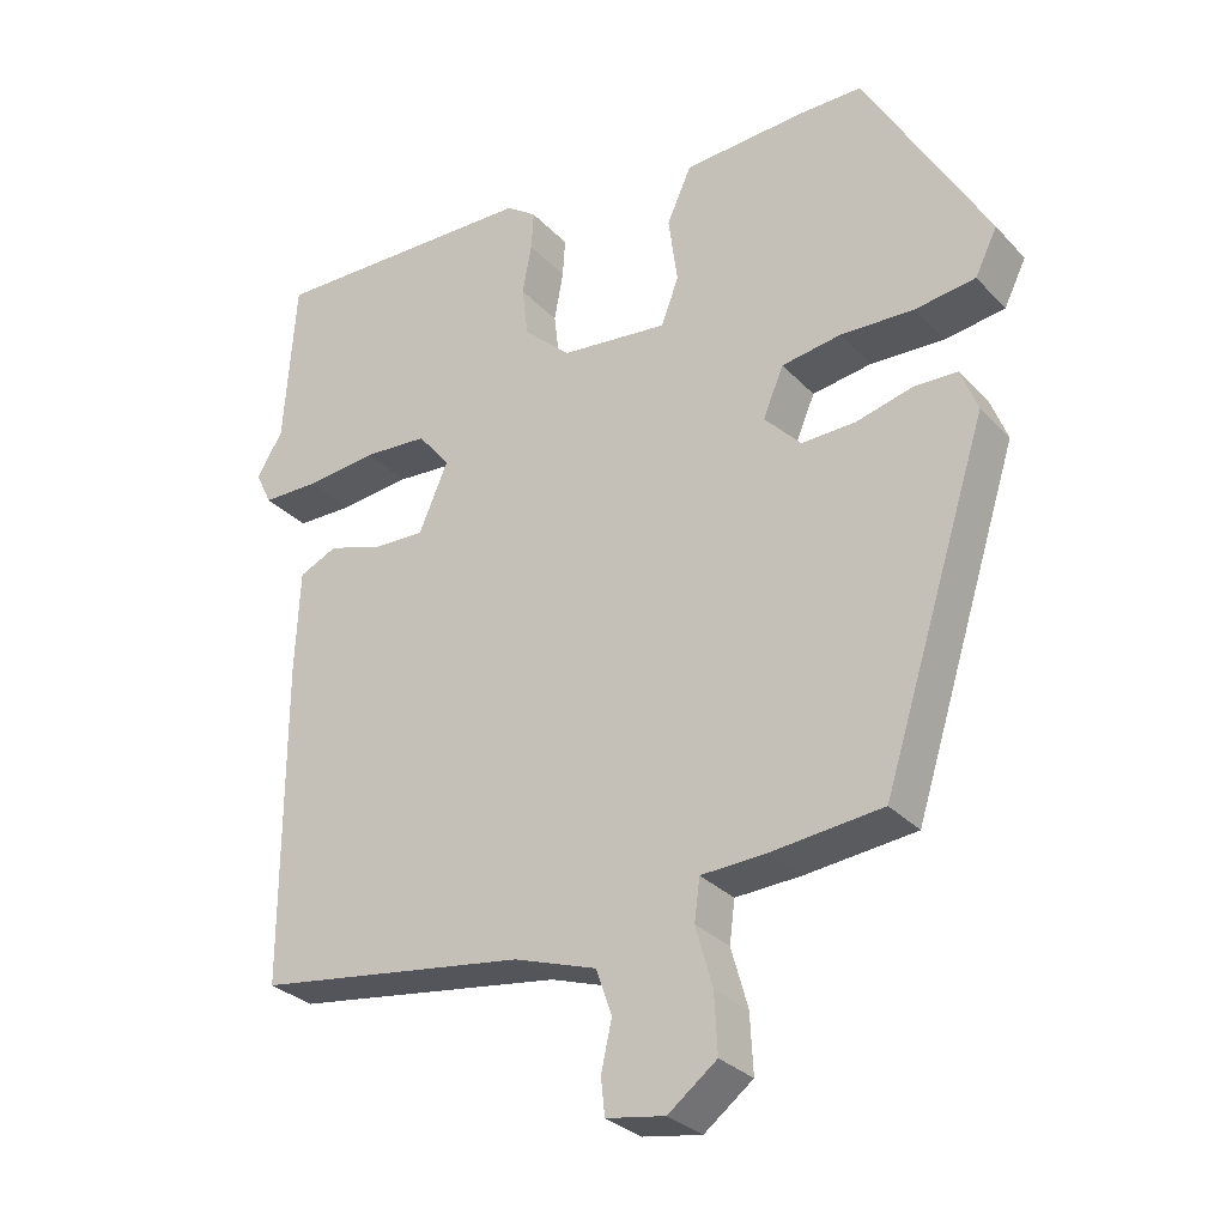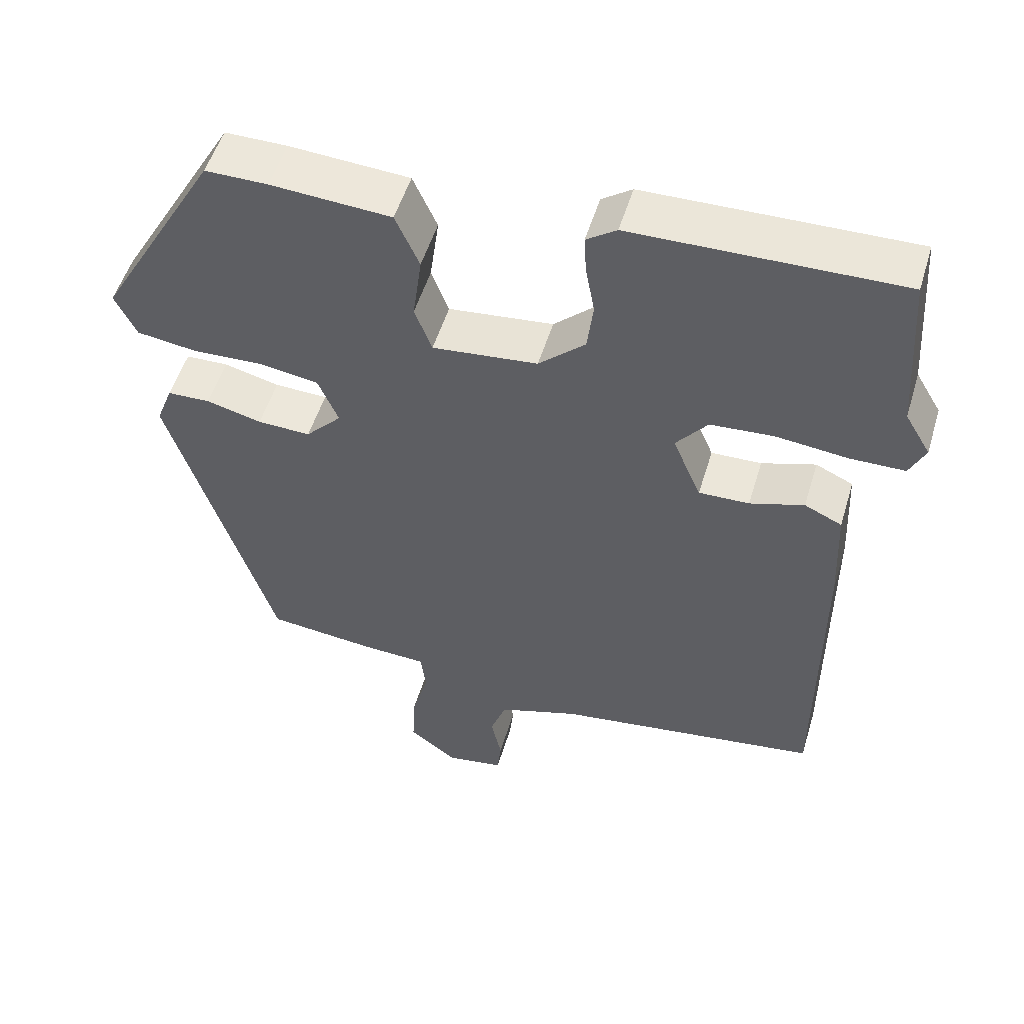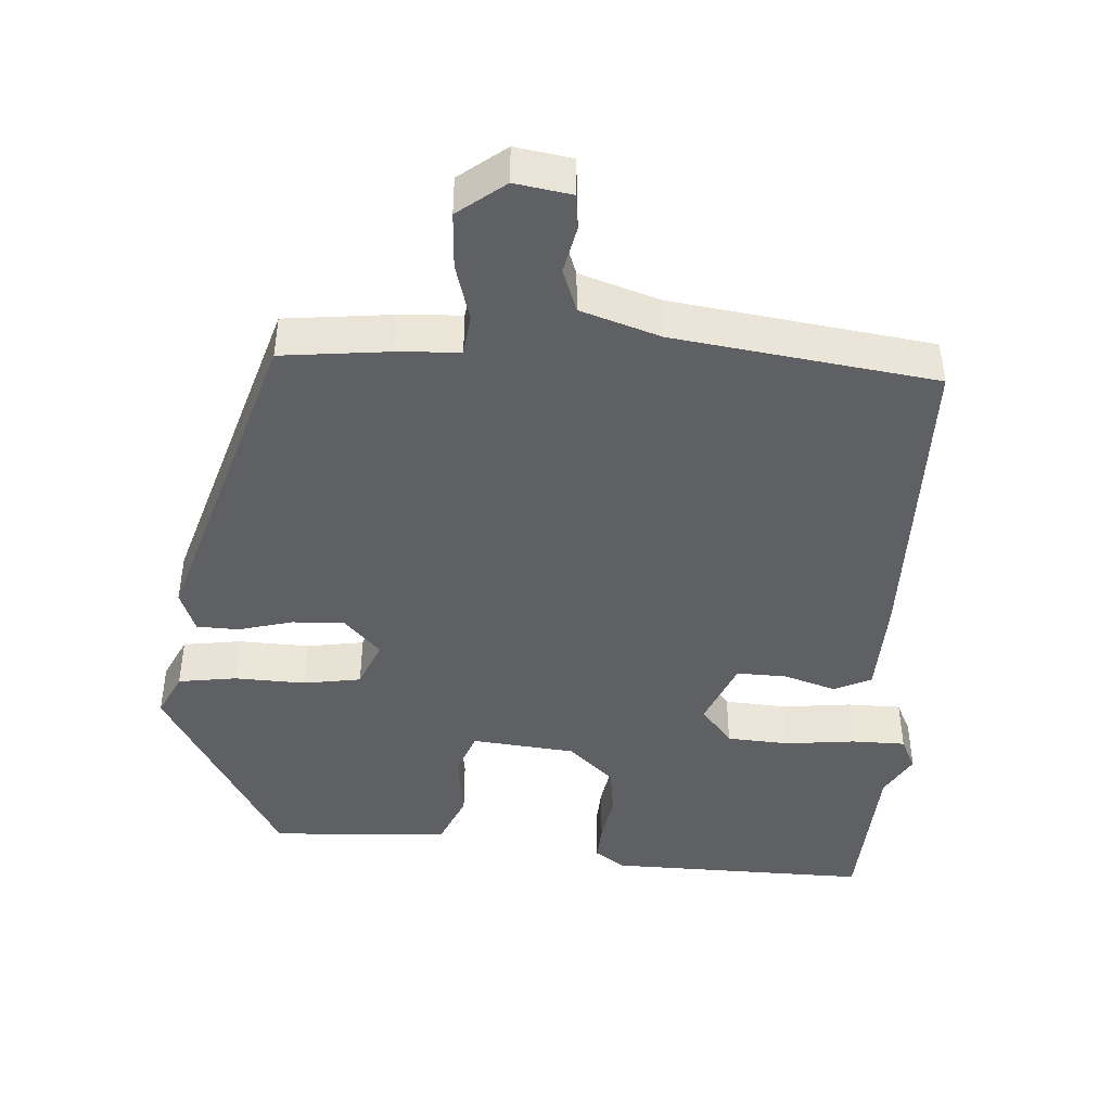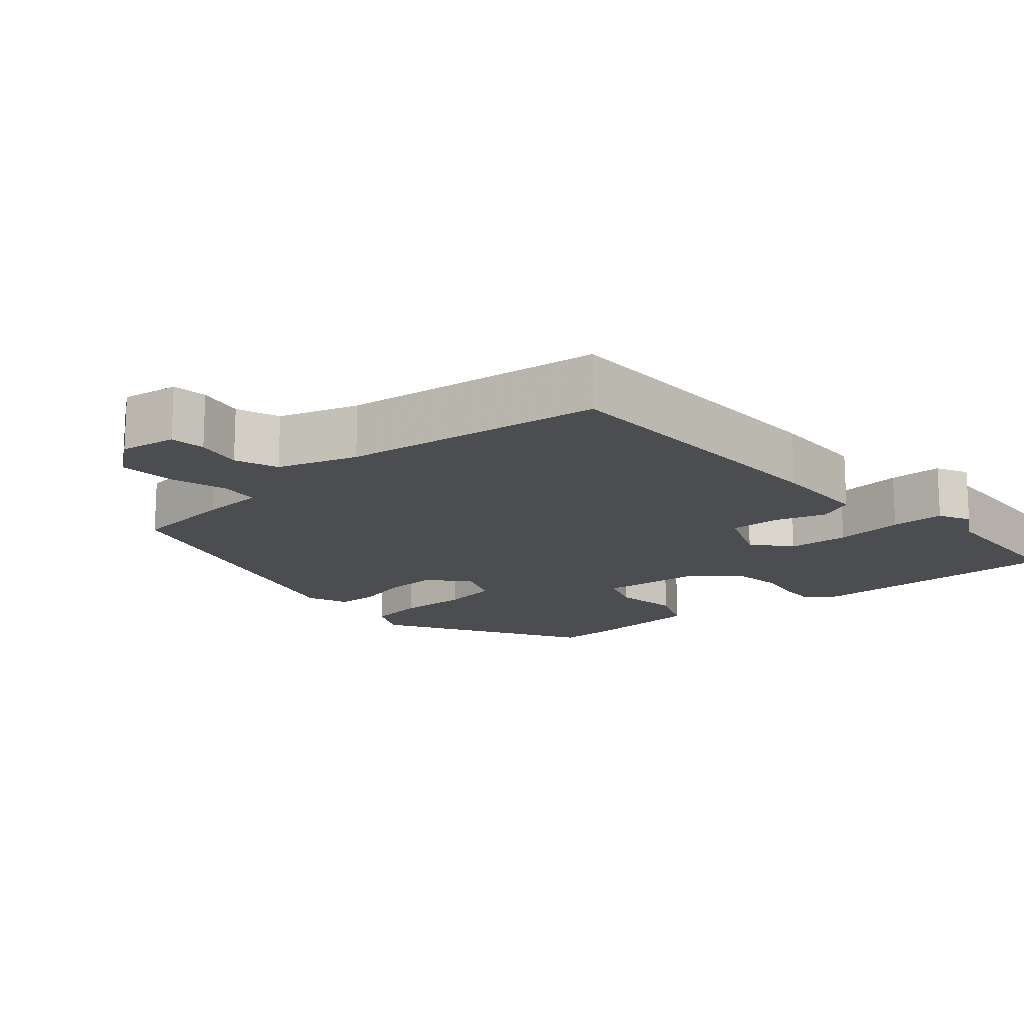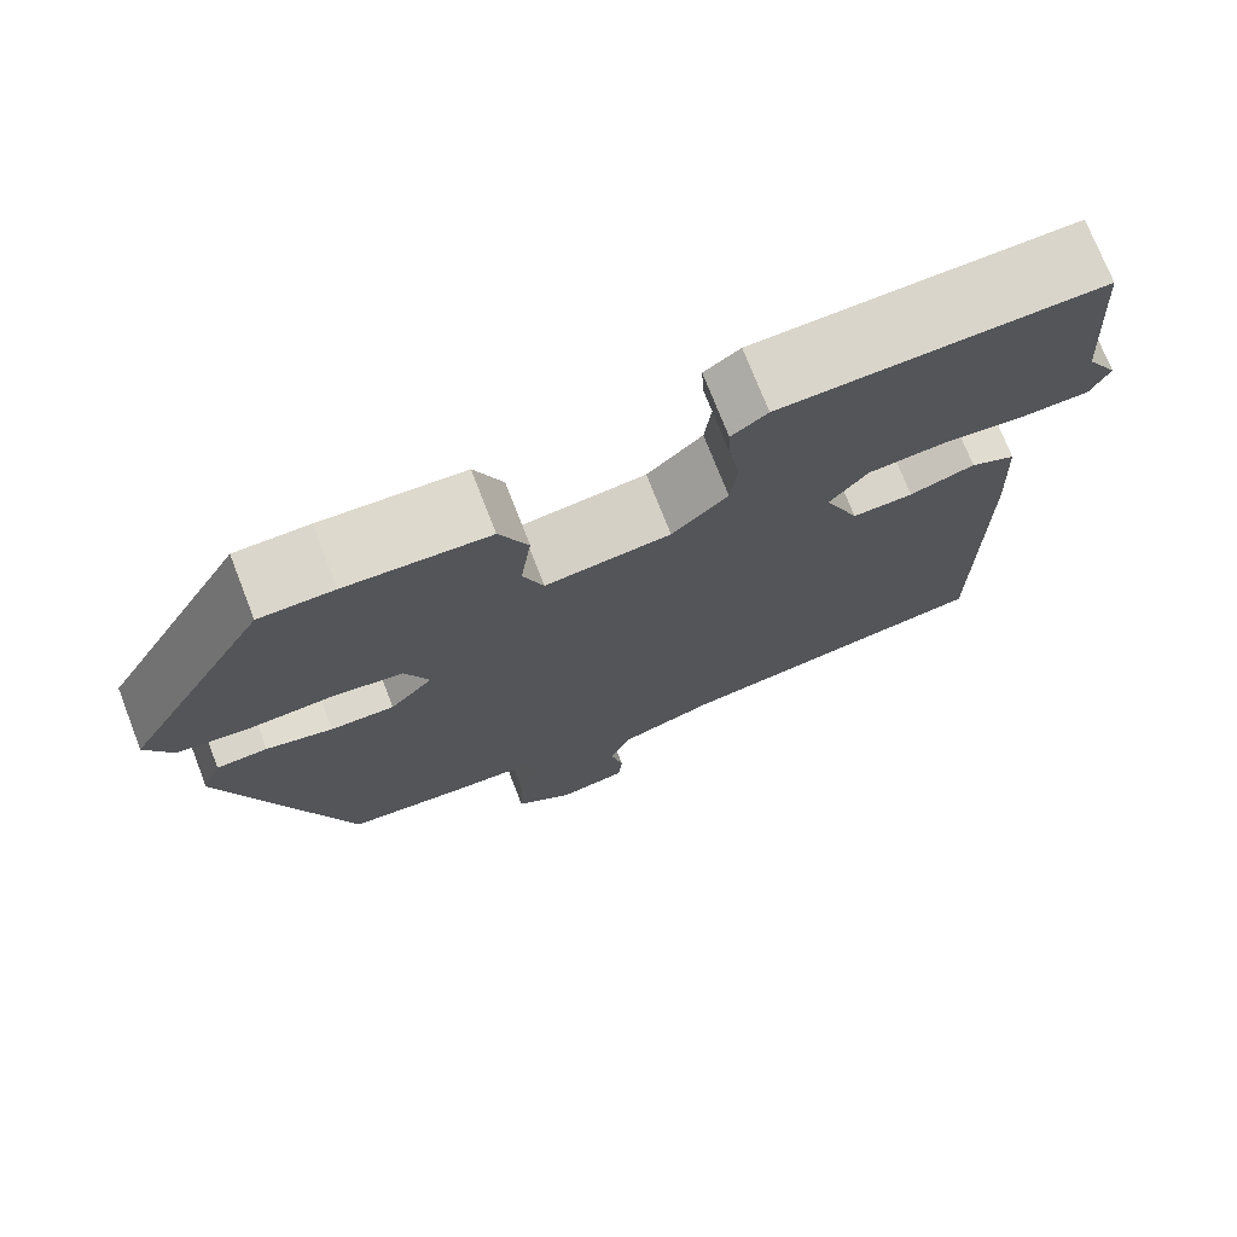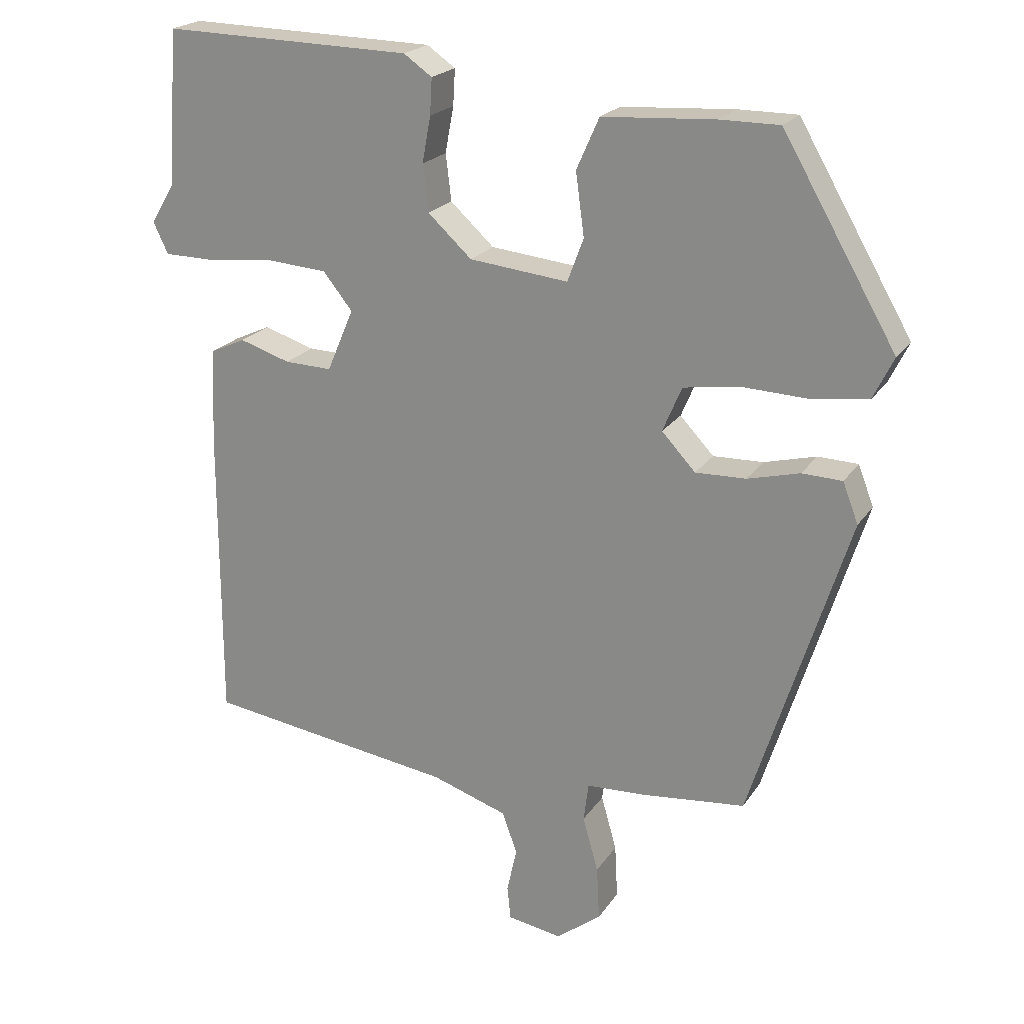
<metadata>
{"format":"obj","ext":"obj","renderer":"f3d","projection":"perspective","resolution":1024,"background":"white","views":[{"elev":-29.9,"azim":34.3,"up":"+Z"},{"elev":52.5,"azim":-163.3,"up":"+Z"},{"elev":-44.3,"azim":176.6,"up":"+Y"},{"elev":-15.7,"azim":-138.4,"up":"+Y"},{"elev":73.8,"azim":158.7,"up":"+Z"},{"elev":21.2,"azim":24.4,"up":"+Z"}]}
</metadata>
<code>
v -0.513 0.07 0.312
v -0.498 0.07 0.531
v -0.144 0.07 0.523
v -0.104 0.07 0.495
v -0.107 0.07 0.444
v -0.119 0.07 0.379
v -0.111 0.07 0.313
v -0.049 0.07 0.256
v 0.091 0.07 0.241
v 0.114 0.07 0.302
v 0.102 0.07 0.391
v 0.134 0.07 0.463
v 0.294 0.07 0.473
v 0.377 0.07 0.473
v 0.538 0.07 0.195
v 0.509 0.07 0.136
v 0.43 0.07 0.125
v 0.334 0.07 0.129
v 0.256 0.07 0.117
v 0.229 0.07 0.053
v 0.277 0.07 0.002
v 0.348 0.07 0.004
v 0.422 0.07 0.023
v 0.479 0.07 0.021
v 0.501 0.07 -0.036
v 0.362 0.07 -0.476
v 0.217 0.07 -0.491
v 0.131 0.07 -0.495
v 0.124 0.07 -0.55
v 0.146 0.07 -0.628
v 0.15 0.07 -0.705
v 0.086 0.07 -0.754
v 0.009 0.07 -0.741
v 0.004 0.07 -0.693
v 0.018 0.07 -0.629
v -0.003 0.07 -0.57
v -0.111 0.07 -0.534
v -0.465 0.07 -0.483
v -0.465 0.07 -0.061
v -0.459 0.07 0.075
v -0.409 0.07 0.098
v -0.337 0.07 0.075
v -0.27 0.07 0.073
v -0.232 0.07 0.162
v -0.274 0.07 0.214
v -0.358 0.07 0.22
v -0.453 0.07 0.21
v -0.526 0.07 0.211
v -0.547 0.07 0.255
v -0.513 0 0.312
v -0.498 0 0.531
v -0.144 0 0.523
v -0.104 0 0.495
v -0.107 0 0.444
v -0.119 0 0.379
v -0.111 0 0.313
v -0.049 0 0.256
v 0.091 0 0.241
v 0.114 0 0.302
v 0.102 0 0.391
v 0.134 0 0.463
v 0.294 0 0.473
v 0.377 0 0.473
v 0.538 0 0.195
v 0.509 0 0.136
v 0.43 0 0.125
v 0.334 0 0.129
v 0.256 0 0.117
v 0.229 0 0.053
v 0.277 0 0.002
v 0.348 0 0.004
v 0.422 0 0.023
v 0.479 0 0.021
v 0.501 0 -0.036
v 0.362 0 -0.476
v 0.217 0 -0.491
v 0.131 0 -0.495
v 0.124 0 -0.55
v 0.146 0 -0.628
v 0.15 0 -0.705
v 0.086 0 -0.754
v 0.009 0 -0.741
v 0.004 0 -0.693
v 0.018 0 -0.629
v -0.003 0 -0.57
v -0.111 0 -0.534
v -0.465 0 -0.483
v -0.465 0 -0.061
v -0.459 0 0.075
v -0.409 0 0.098
v -0.337 0 0.075
v -0.27 0 0.073
v -0.232 0 0.162
v -0.274 0 0.214
v -0.358 0 0.22
v -0.453 0 0.21
v -0.526 0 0.211
v -0.547 0 0.255
f 48 49 1
f 47 48 1
f 46 47 1
f 4 5 6
f 3 4 6
f 2 3 6
f 1 2 6
f 46 1 6
f 45 46 6
f 44 45 6 7
f 43 44 7 8
f 40 41 42
f 39 40 42
f 38 39 42
f 37 38 42
f 36 37 42 43
f 33 34 35
f 32 33 35
f 31 32 35
f 30 31 35
f 29 30 35
f 28 29 35 36
f 26 27 28
f 25 26 28
f 24 25 28
f 23 24 28
f 22 23 28
f 21 22 28 36
f 36 43 8
f 21 36 8
f 20 21 8
f 16 17 18
f 15 16 18
f 14 15 18
f 13 14 18
f 12 13 18
f 11 12 18
f 10 11 18
f 9 10 18 19
f 8 9 19 20
f 50 98 97
f 50 97 96
f 50 96 95
f 55 54 53
f 55 53 52
f 55 52 51
f 55 51 50
f 55 50 95
f 55 95 94
f 56 55 94 93
f 57 56 93 92
f 91 90 89
f 91 89 88
f 91 88 87
f 91 87 86
f 92 91 86 85
f 84 83 82
f 84 82 81
f 84 81 80
f 84 80 79
f 84 79 78
f 85 84 78 77
f 77 76 75
f 77 75 74
f 77 74 73
f 77 73 72
f 77 72 71
f 85 77 71 70
f 57 92 85
f 57 85 70
f 57 70 69
f 67 66 65
f 67 65 64
f 67 64 63
f 67 63 62
f 67 62 61
f 67 61 60
f 67 60 59
f 68 67 59 58
f 69 68 58 57
f 1 50 51 2
f 2 51 52 3
f 3 52 53 4
f 4 53 54 5
f 5 54 55 6
f 6 55 56 7
f 7 56 57 8
f 8 57 58 9
f 9 58 59 10
f 10 59 60 11
f 11 60 61 12
f 12 61 62 13
f 13 62 63 14
f 14 63 64 15
f 15 64 65 16
f 16 65 66 17
f 17 66 67 18
f 18 67 68 19
f 19 68 69 20
f 20 69 70 21
f 21 70 71 22
f 22 71 72 23
f 23 72 73 24
f 24 73 74 25
f 25 74 75 26
f 26 75 76 27
f 27 76 77 28
f 28 77 78 29
f 29 78 79 30
f 30 79 80 31
f 31 80 81 32
f 32 81 82 33
f 33 82 83 34
f 34 83 84 35
f 35 84 85 36
f 36 85 86 37
f 37 86 87 38
f 38 87 88 39
f 39 88 89 40
f 40 89 90 41
f 41 90 91 42
f 42 91 92 43
f 43 92 93 44
f 44 93 94 45
f 45 94 95 46
f 46 95 96 47
f 47 96 97 48
f 48 97 98 49
f 49 98 50 1

</code>
